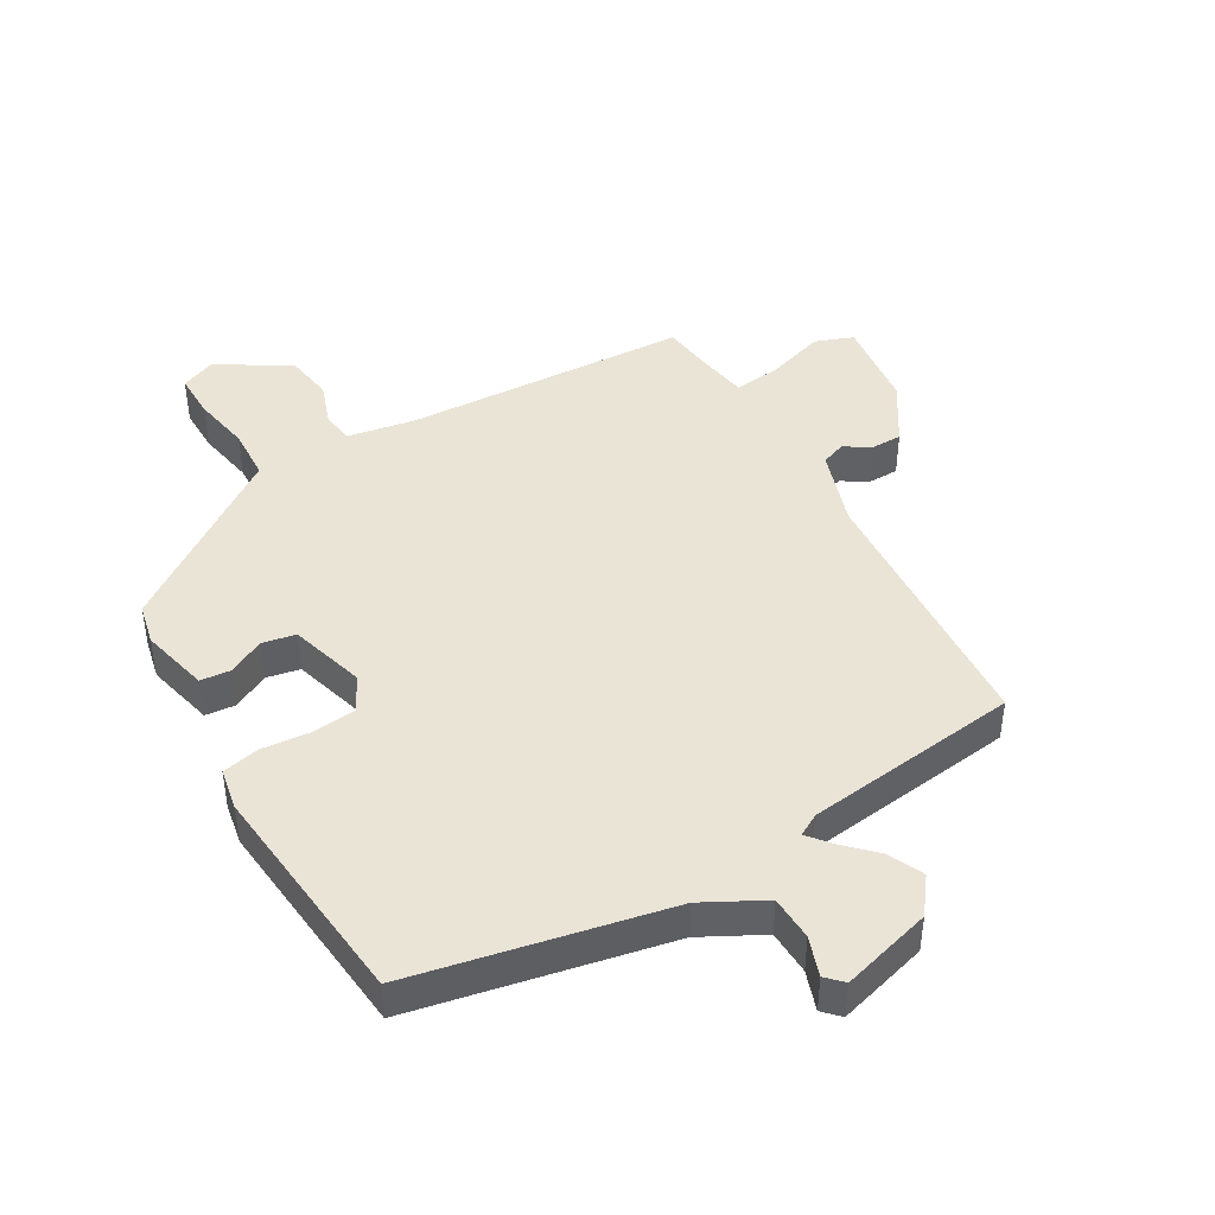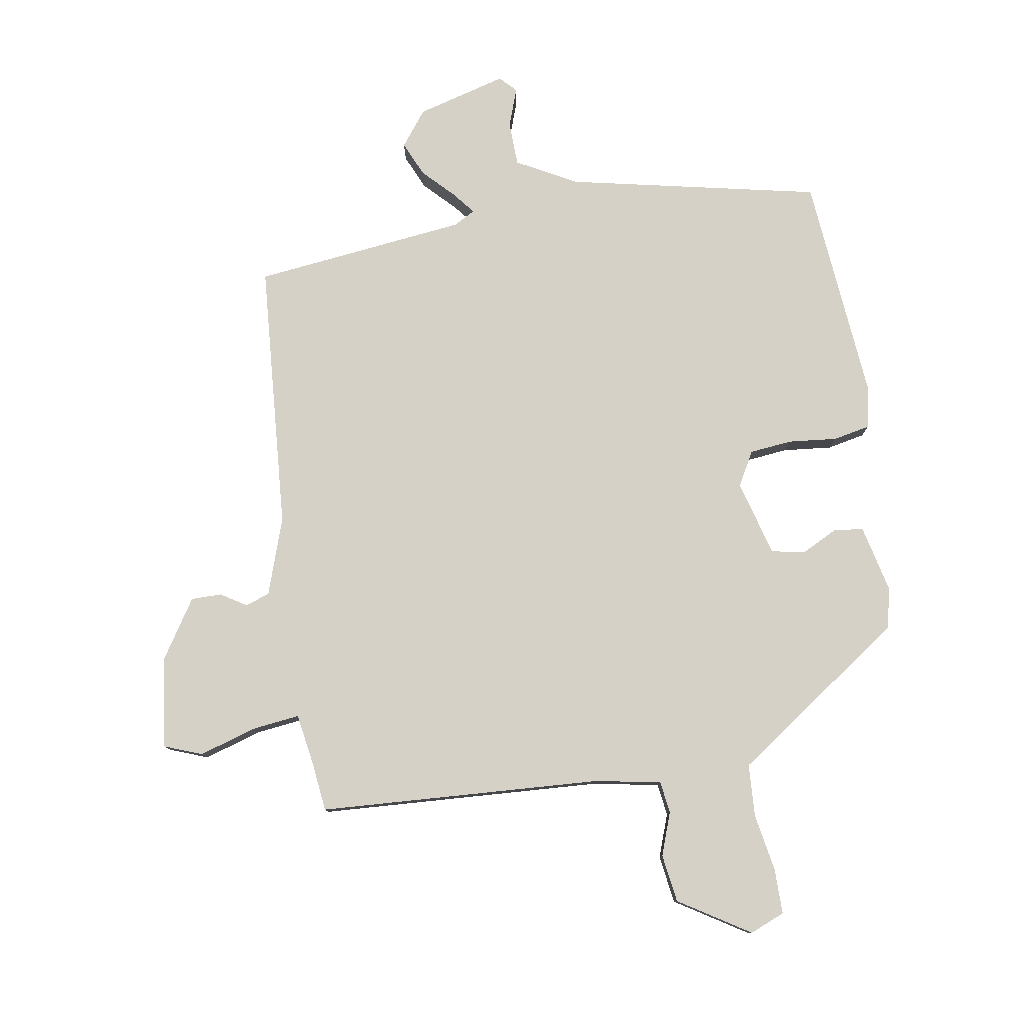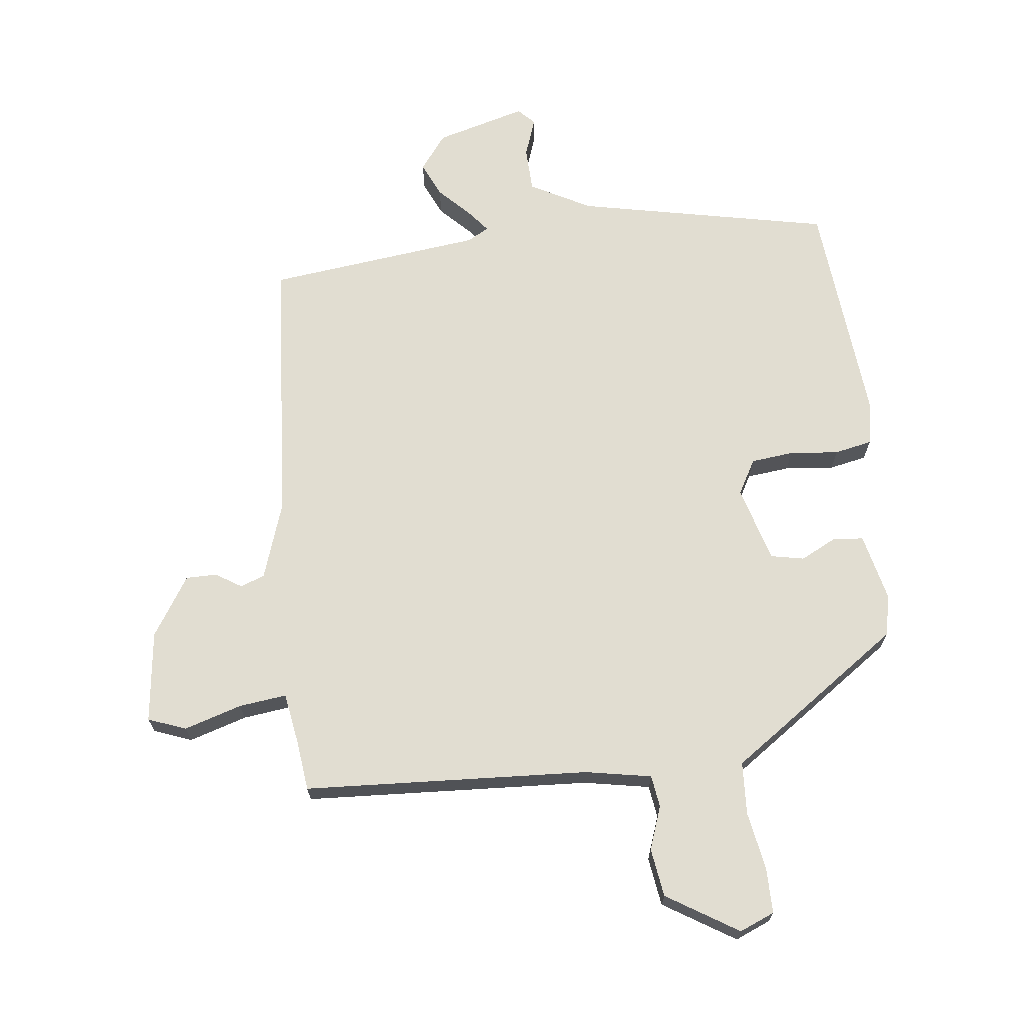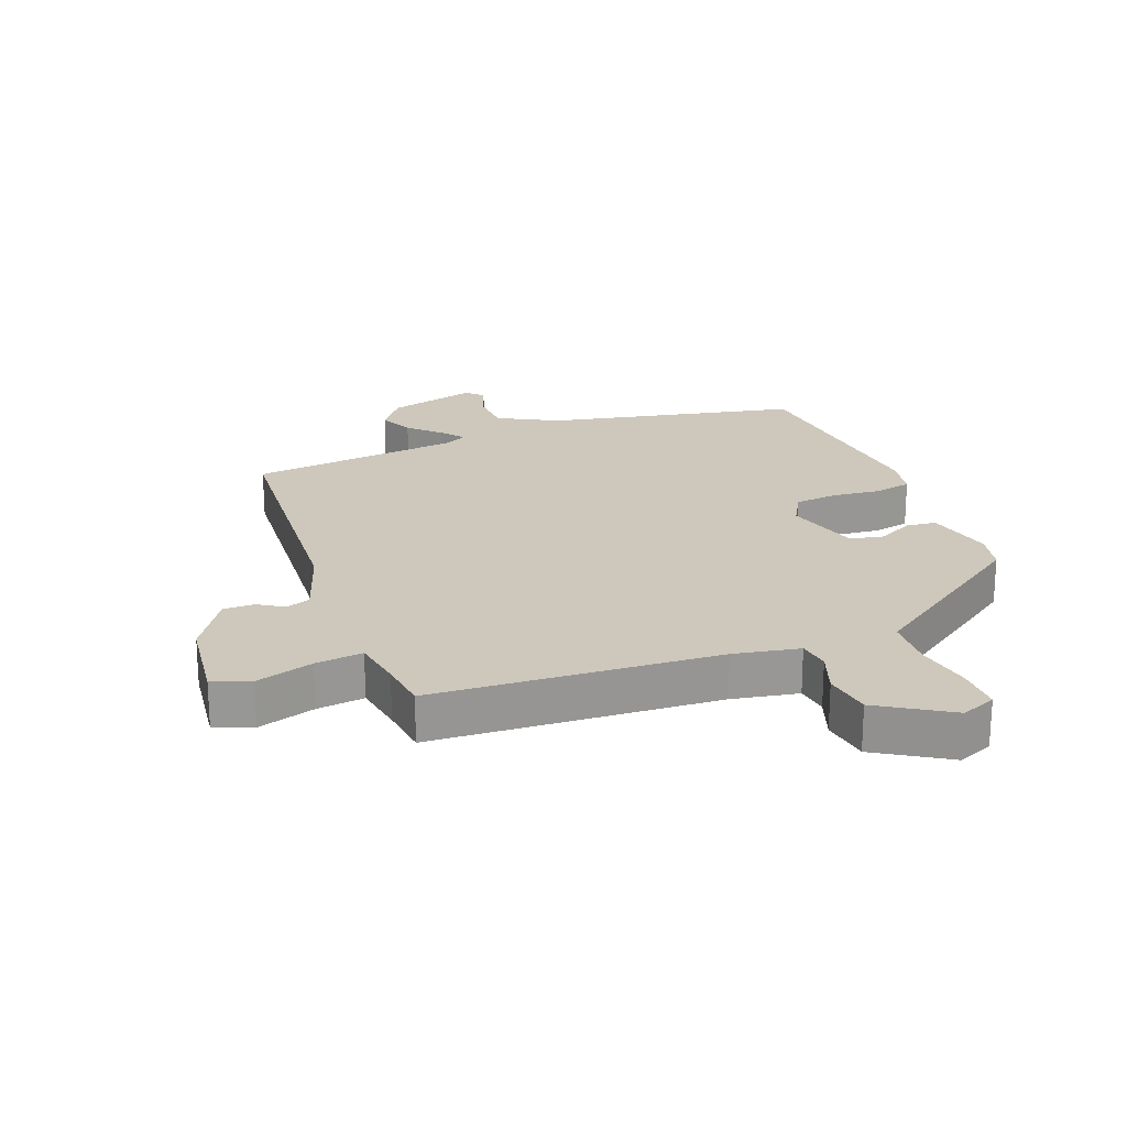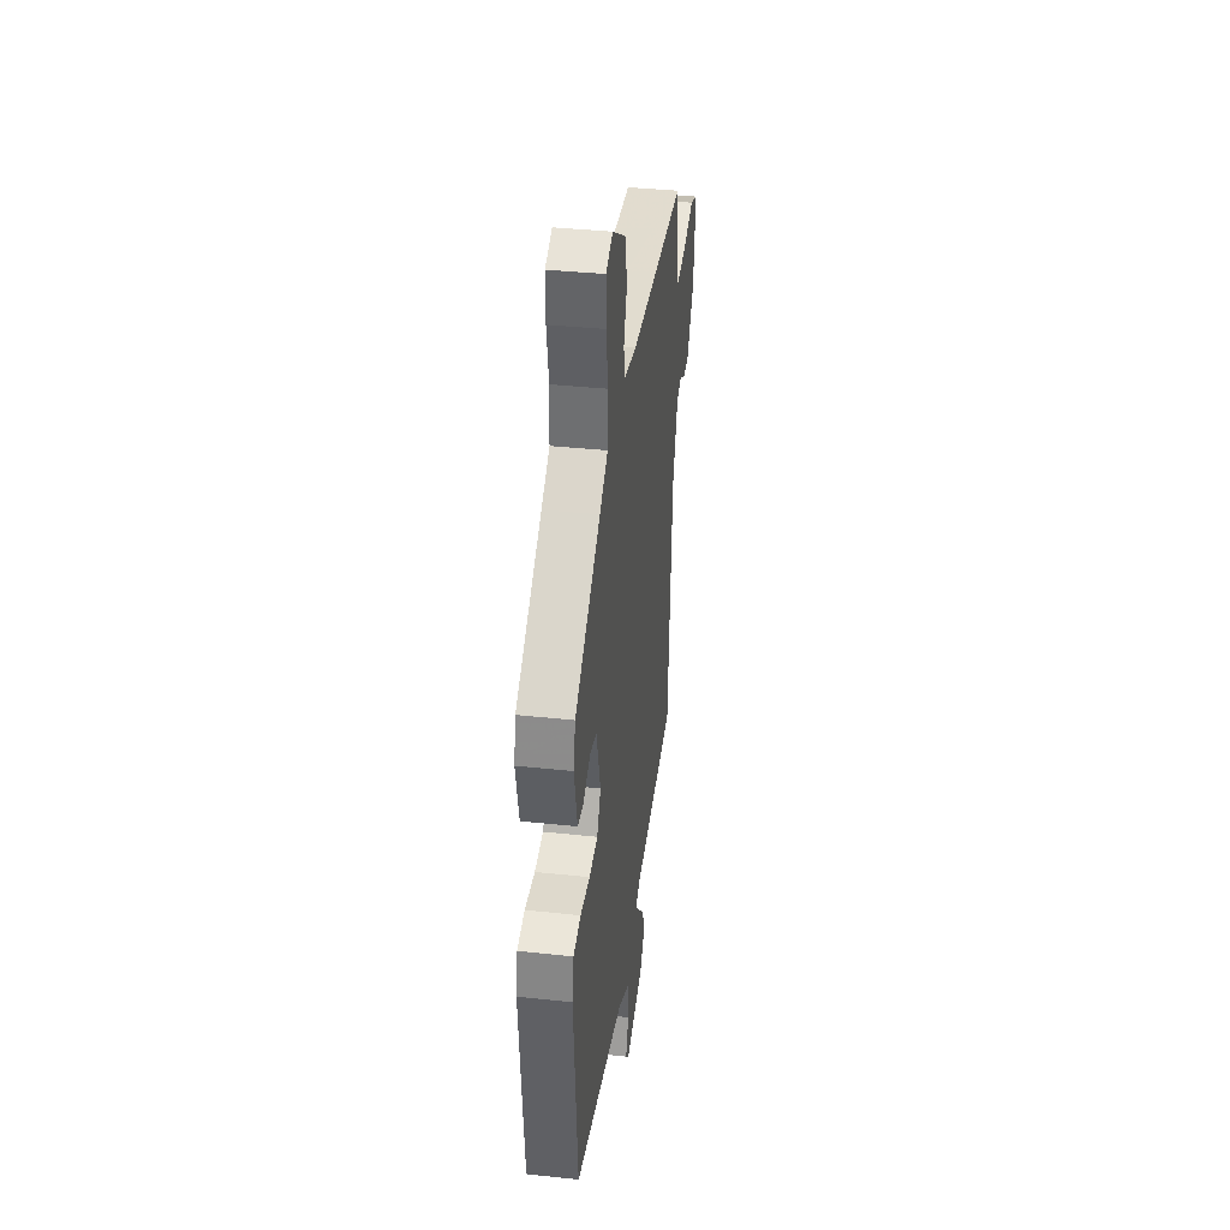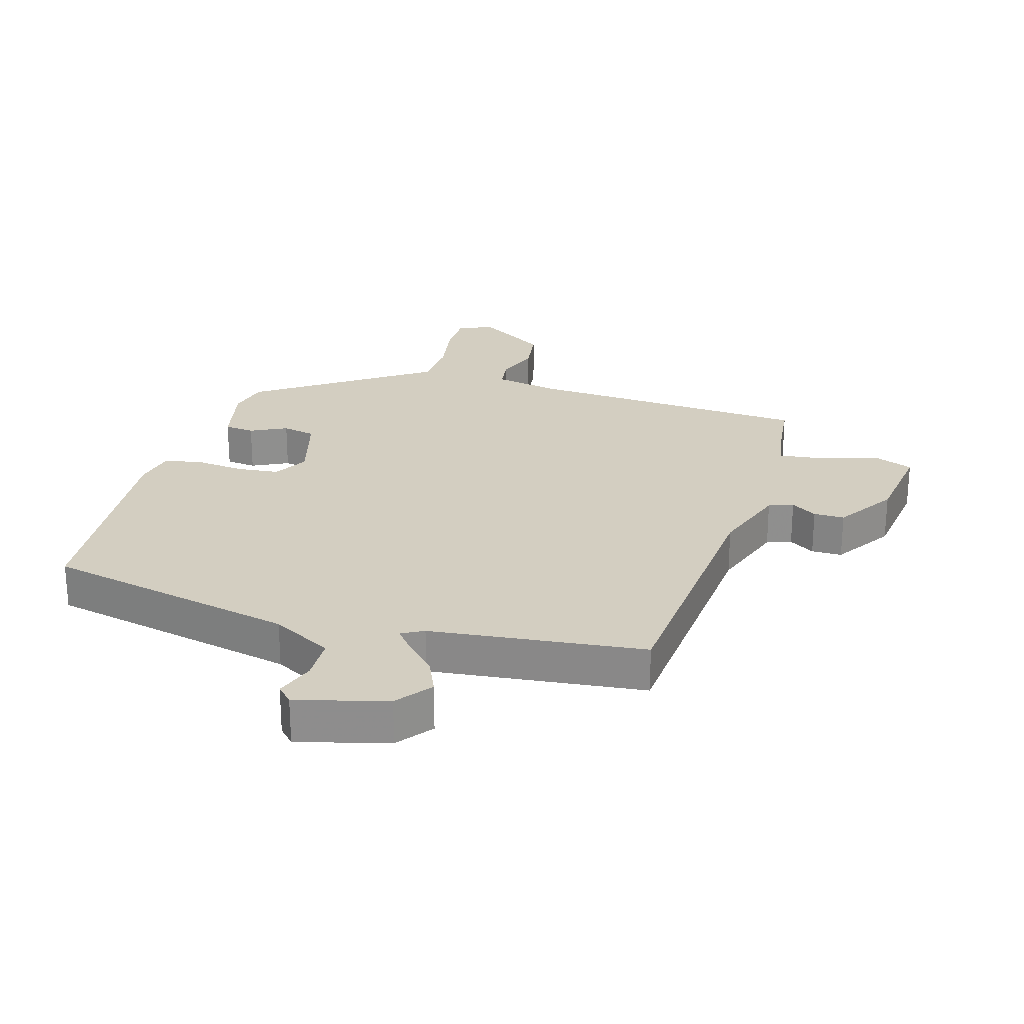
<metadata>
{"format":"obj","ext":"obj","renderer":"f3d","projection":"perspective","resolution":1024,"background":"white","views":[{"elev":43.8,"azim":149.3,"up":"+Y"},{"elev":79.4,"azim":-9.4,"up":"+Y"},{"elev":68.8,"azim":-6.9,"up":"+Y"},{"elev":22.0,"azim":-21.2,"up":"+Y"},{"elev":37.8,"azim":97.8,"up":"+Z"},{"elev":25.2,"azim":-163.5,"up":"+Y"}]}
</metadata>
<code>
v -0.494 0.07 -0.416
v -0.527 0.07 0.015
v -0.569 0.07 0.138
v -0.608 0.07 0.152
v -0.649 0.07 0.126
v -0.698 0.07 0.126
v -0.759 0.07 0.22
v -0.778 0.07 0.366
v -0.718 0.07 0.389
v -0.626 0.07 0.361
v -0.55 0.07 0.352
v -0.537 0.07 0.434
v -0.528 0.07 0.514
v -0.073 0.07 0.541
v 0.032 0.07 0.561
v 0.039 0.07 0.612
v 0.014 0.07 0.681
v 0.025 0.07 0.758
v 0.138 0.07 0.829
v 0.194 0.07 0.806
v 0.194 0.07 0.733
v 0.178 0.07 0.641
v 0.183 0.07 0.557
v 0.25 0.07 0.511
v 0.458 0.07 0.367
v 0.473 0.07 0.302
v 0.448 0.07 0.193
v 0.4 0.07 0.188
v 0.342 0.07 0.217
v 0.289 0.07 0.206
v 0.255 0.07 0.085
v 0.286 0.07 0.03
v 0.354 0.07 0.023
v 0.432 0.07 0.031
v 0.492 0.07 0.019
v 0.505 0.07 -0.047
v 0.473 0.07 -0.412
v 0.07 0.07 -0.498
v -0.026 0.07 -0.55
v -0.028 0.07 -0.621
v -0.006 0.07 -0.683
v -0.031 0.07 -0.709
v -0.175 0.07 -0.67
v -0.218 0.07 -0.614
v -0.193 0.07 -0.558
v -0.146 0.07 -0.51
v -0.117 0.07 -0.474
v -0.152 0.07 -0.455
v -0.494 0 -0.416
v -0.527 0 0.015
v -0.569 0 0.138
v -0.608 0 0.152
v -0.649 0 0.126
v -0.698 0 0.126
v -0.759 0 0.22
v -0.778 0 0.366
v -0.718 0 0.389
v -0.626 0 0.361
v -0.55 0 0.352
v -0.537 0 0.434
v -0.528 0 0.514
v -0.073 0 0.541
v 0.032 0 0.561
v 0.039 0 0.612
v 0.014 0 0.681
v 0.025 0 0.758
v 0.138 0 0.829
v 0.194 0 0.806
v 0.194 0 0.733
v 0.178 0 0.641
v 0.183 0 0.557
v 0.25 0 0.511
v 0.458 0 0.367
v 0.473 0 0.302
v 0.448 0 0.193
v 0.4 0 0.188
v 0.342 0 0.217
v 0.289 0 0.206
v 0.255 0 0.085
v 0.286 0 0.03
v 0.354 0 0.023
v 0.432 0 0.031
v 0.492 0 0.019
v 0.505 0 -0.047
v 0.473 0 -0.412
v 0.07 0 -0.498
v -0.026 0 -0.55
v -0.028 0 -0.621
v -0.006 0 -0.683
v -0.031 0 -0.709
v -0.175 0 -0.67
v -0.218 0 -0.614
v -0.193 0 -0.558
v -0.146 0 -0.51
v -0.117 0 -0.474
v -0.152 0 -0.455
f 44 45 46
f 43 44 46
f 42 43 46
f 41 42 46
f 40 41 46
f 39 40 46 47
f 38 39 47
f 38 47 48
f 37 38 48
f 36 37 48
f 35 36 48
f 34 35 48
f 33 34 48
f 27 28 29
f 26 27 29
f 25 26 29
f 24 25 29
f 23 24 29
f 23 29 30
f 20 21 22
f 19 20 22
f 18 19 22
f 17 18 22
f 16 17 22
f 15 16 22 23
f 23 30 31
f 15 23 31
f 14 15 31
f 8 9 10
f 7 8 10
f 6 7 10
f 5 6 10
f 4 5 10
f 3 4 10 11
f 2 3 11 12
f 48 1 2
f 33 48 2
f 32 33 2
f 14 31 32
f 13 14 32
f 12 13 32
f 2 12 32
f 94 93 92
f 94 92 91
f 94 91 90
f 94 90 89
f 94 89 88
f 95 94 88 87
f 95 87 86
f 96 95 86
f 96 86 85
f 96 85 84
f 96 84 83
f 96 83 82
f 96 82 81
f 77 76 75
f 77 75 74
f 77 74 73
f 77 73 72
f 77 72 71
f 78 77 71
f 70 69 68
f 70 68 67
f 70 67 66
f 70 66 65
f 70 65 64
f 71 70 64 63
f 79 78 71
f 79 71 63
f 79 63 62
f 58 57 56
f 58 56 55
f 58 55 54
f 58 54 53
f 58 53 52
f 59 58 52 51
f 60 59 51 50
f 50 49 96
f 50 96 81
f 50 81 80
f 80 79 62
f 80 62 61
f 80 61 60
f 80 60 50
f 1 49 50 2
f 2 50 51 3
f 3 51 52 4
f 4 52 53 5
f 5 53 54 6
f 6 54 55 7
f 7 55 56 8
f 8 56 57 9
f 9 57 58 10
f 10 58 59 11
f 11 59 60 12
f 12 60 61 13
f 13 61 62 14
f 14 62 63 15
f 15 63 64 16
f 16 64 65 17
f 17 65 66 18
f 18 66 67 19
f 19 67 68 20
f 20 68 69 21
f 21 69 70 22
f 22 70 71 23
f 23 71 72 24
f 24 72 73 25
f 25 73 74 26
f 26 74 75 27
f 27 75 76 28
f 28 76 77 29
f 29 77 78 30
f 30 78 79 31
f 31 79 80 32
f 32 80 81 33
f 33 81 82 34
f 34 82 83 35
f 35 83 84 36
f 36 84 85 37
f 37 85 86 38
f 38 86 87 39
f 39 87 88 40
f 40 88 89 41
f 41 89 90 42
f 42 90 91 43
f 43 91 92 44
f 44 92 93 45
f 45 93 94 46
f 46 94 95 47
f 47 95 96 48
f 48 96 49 1

</code>
